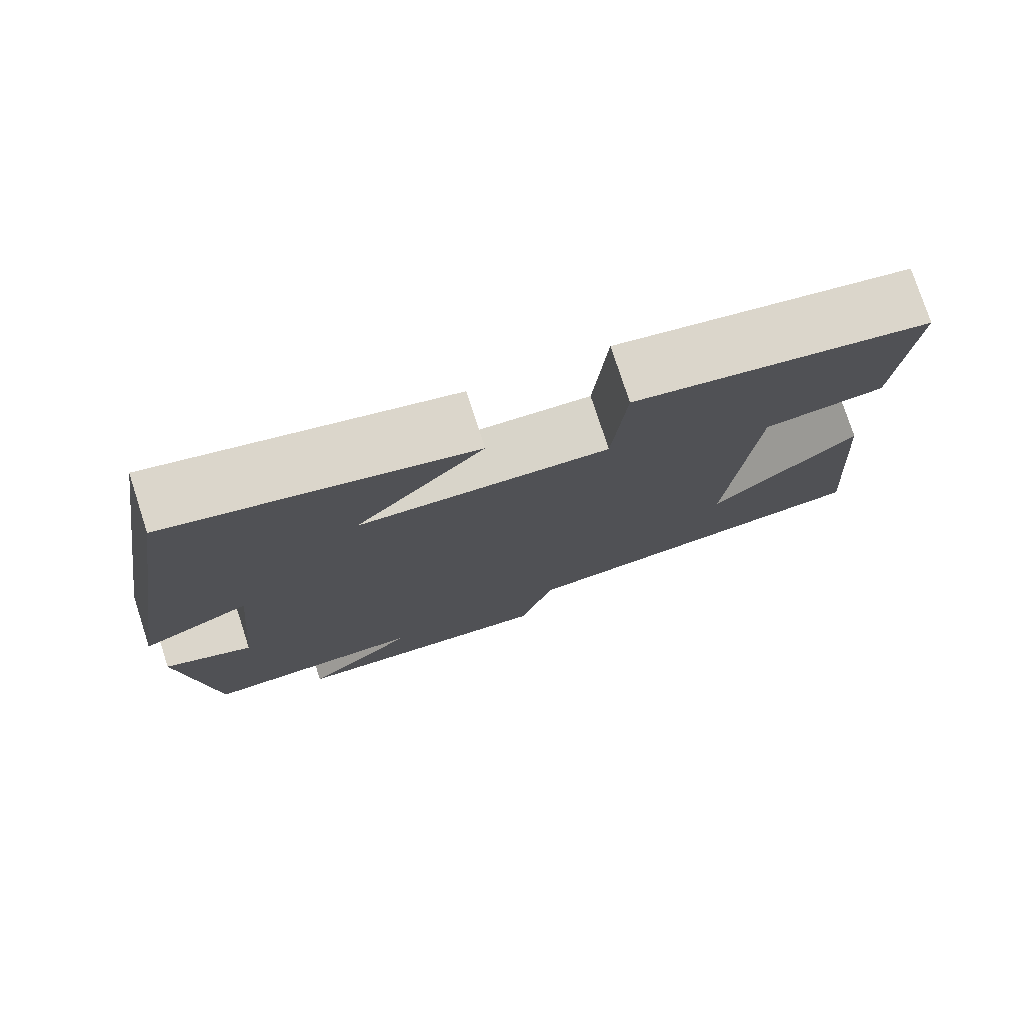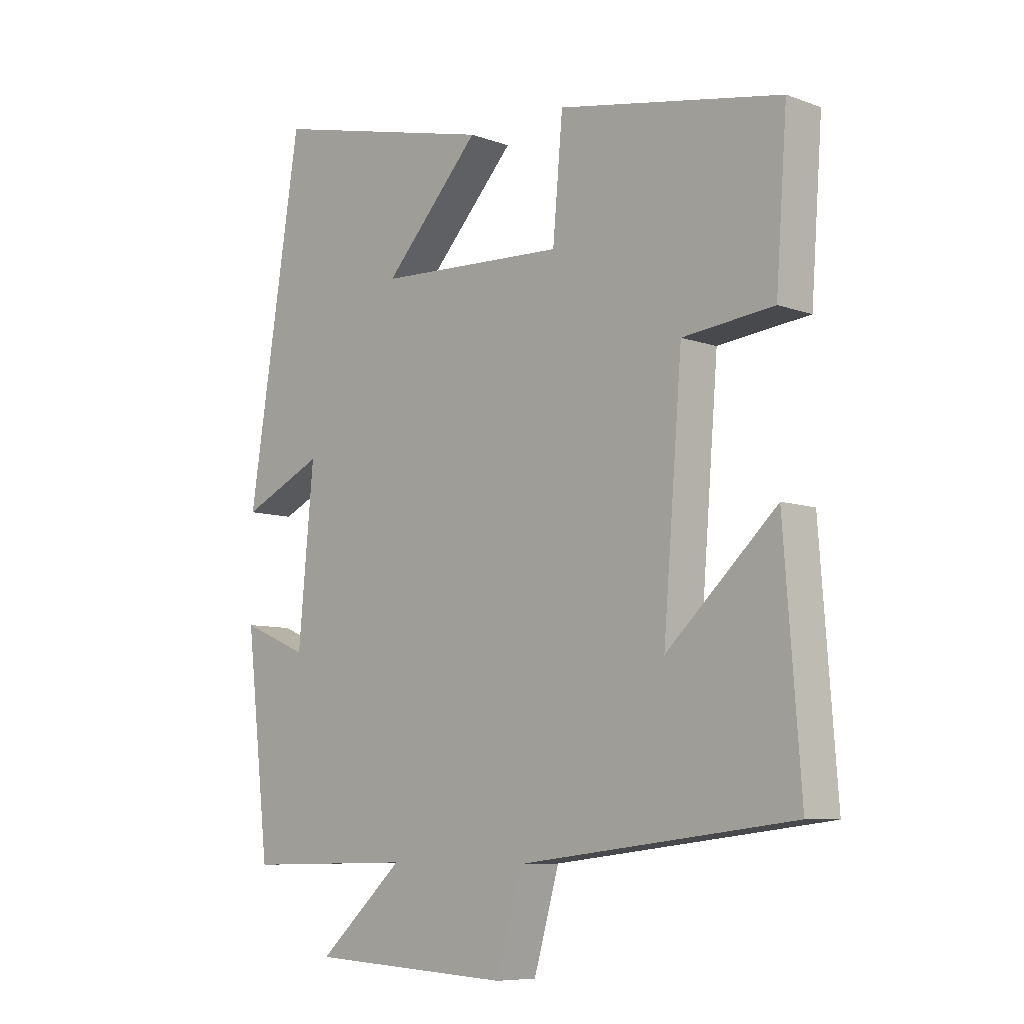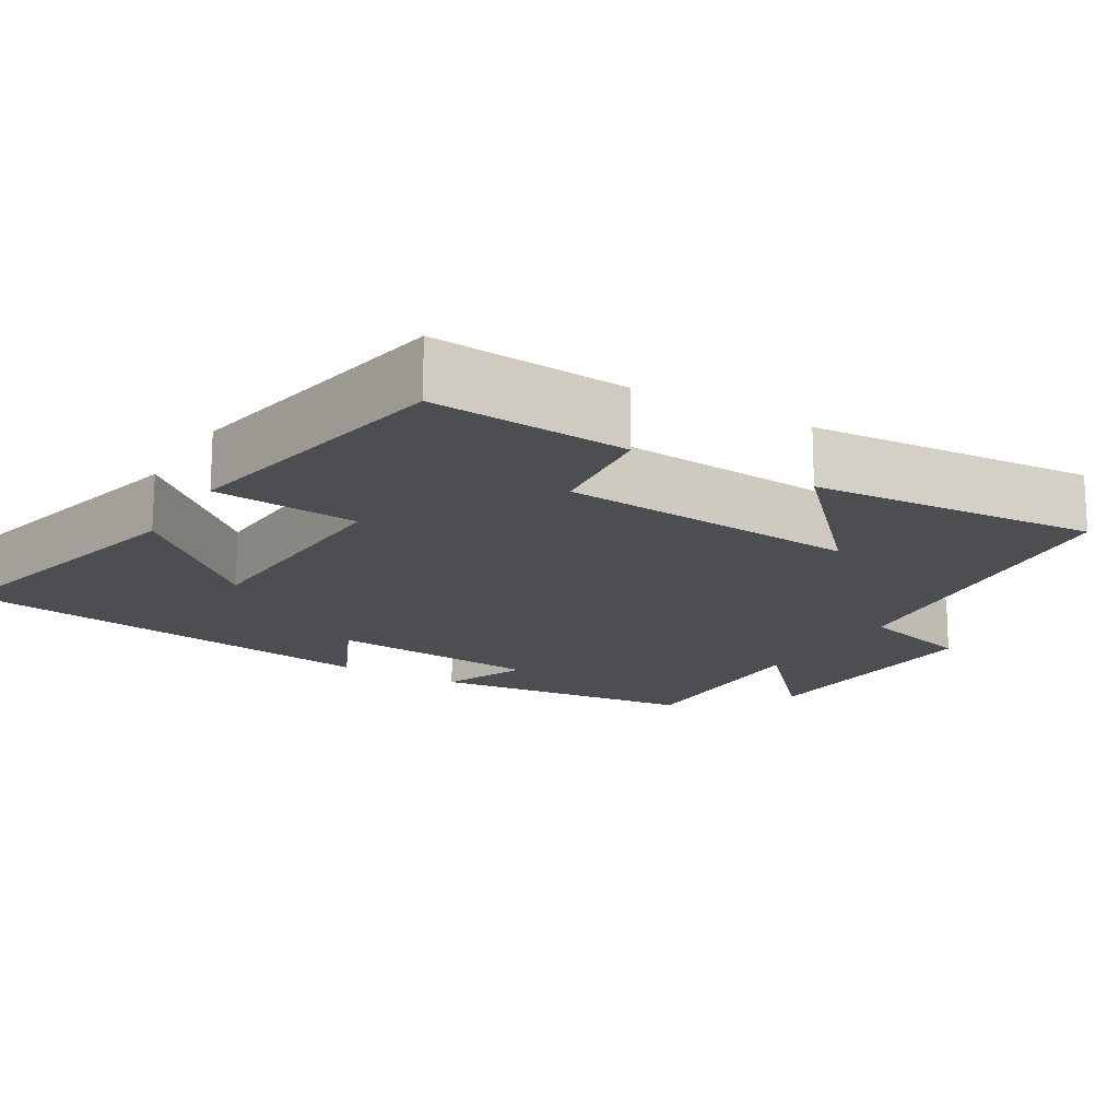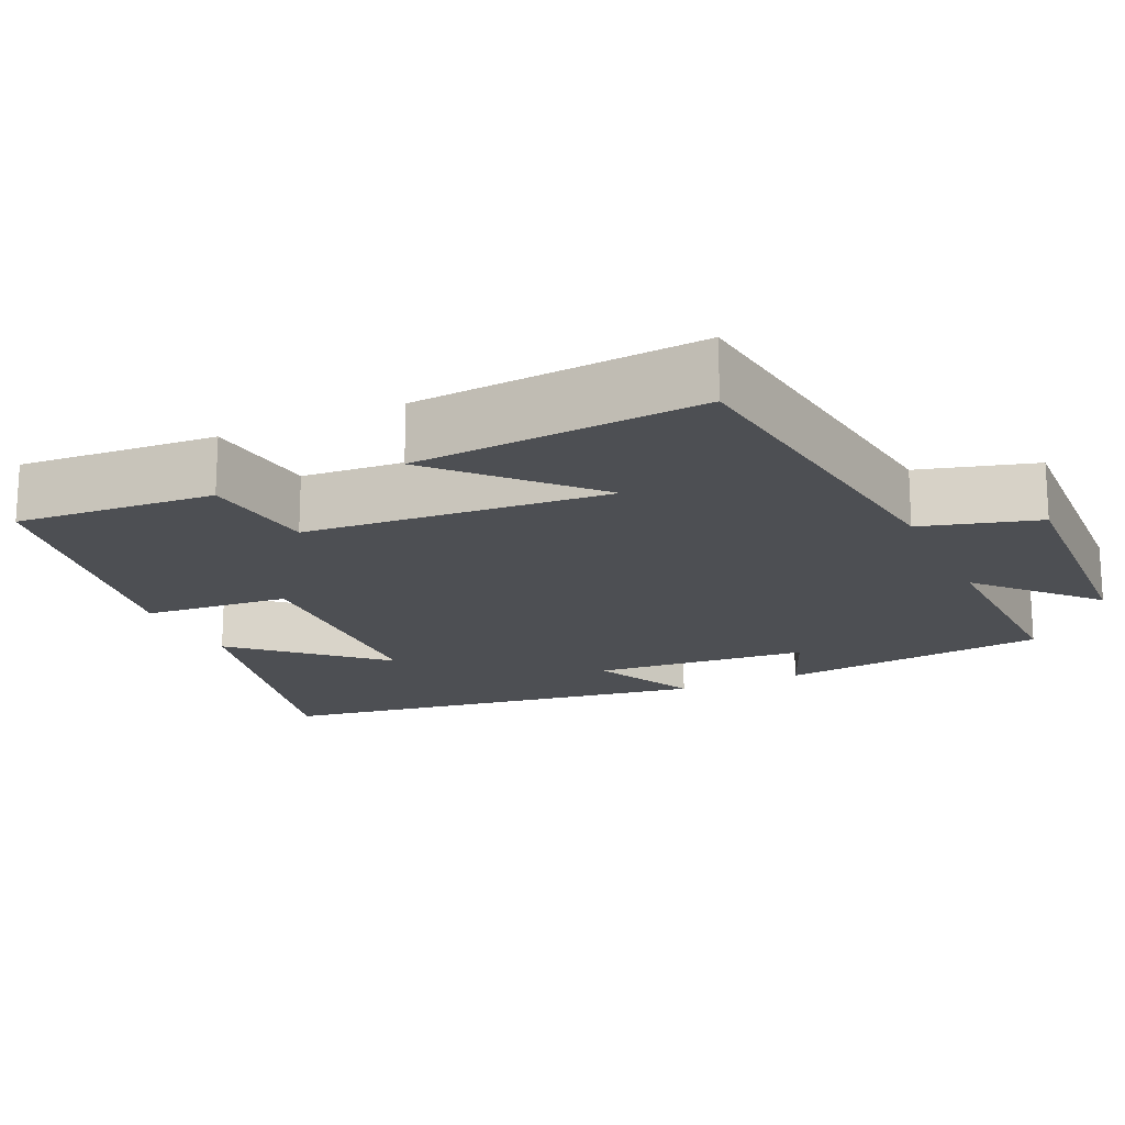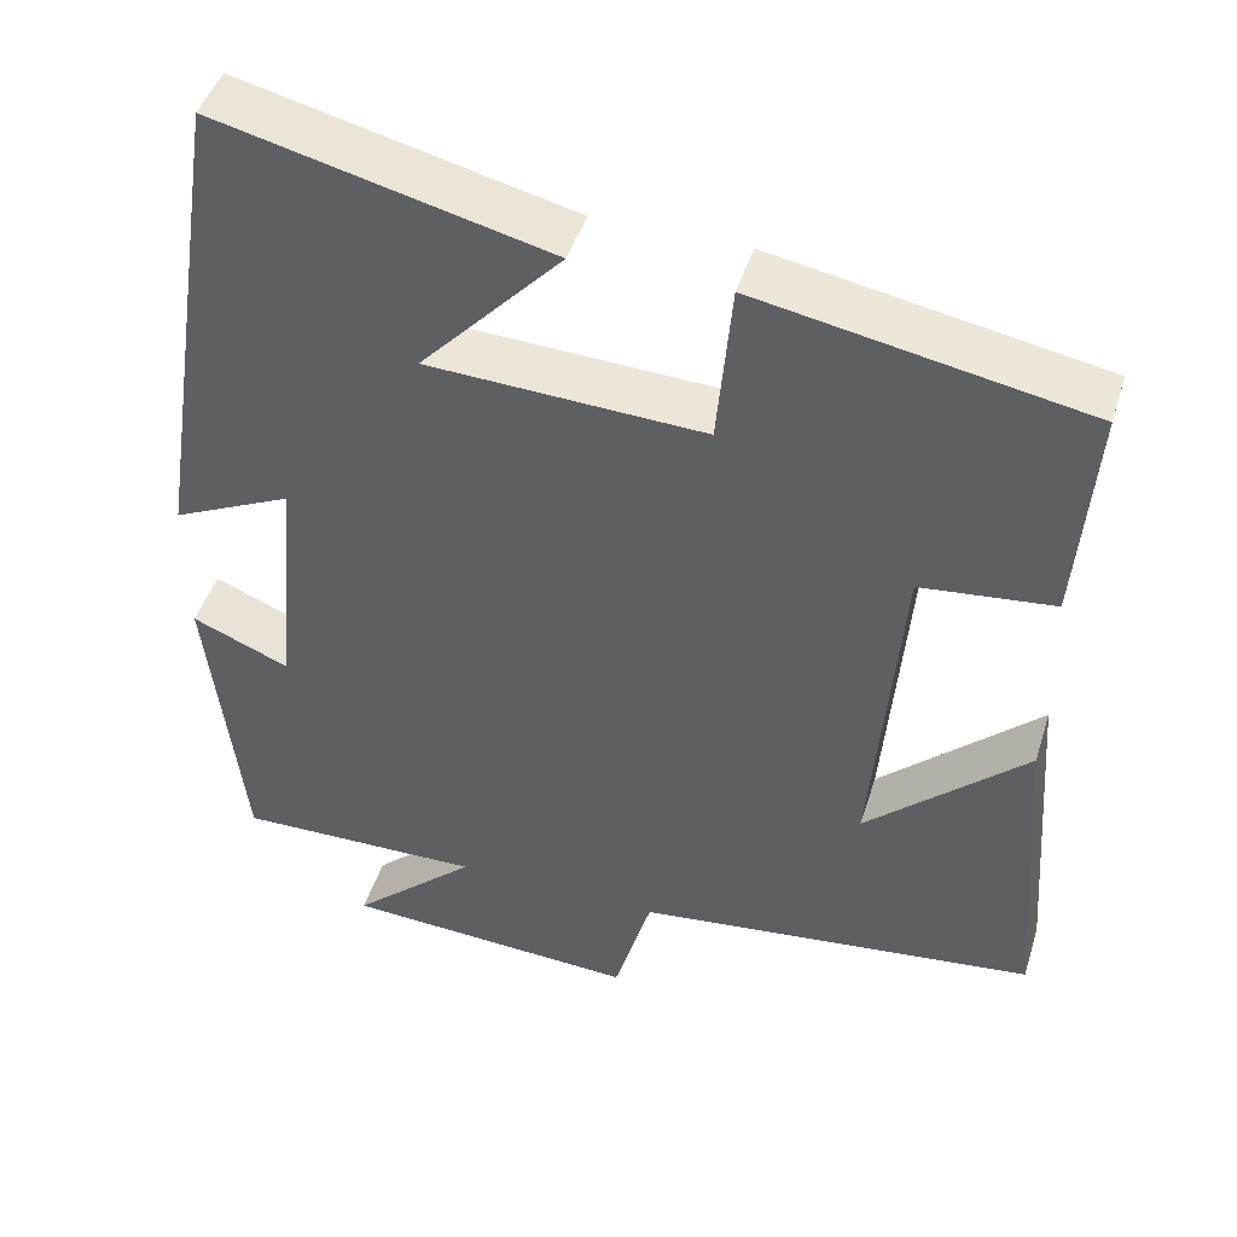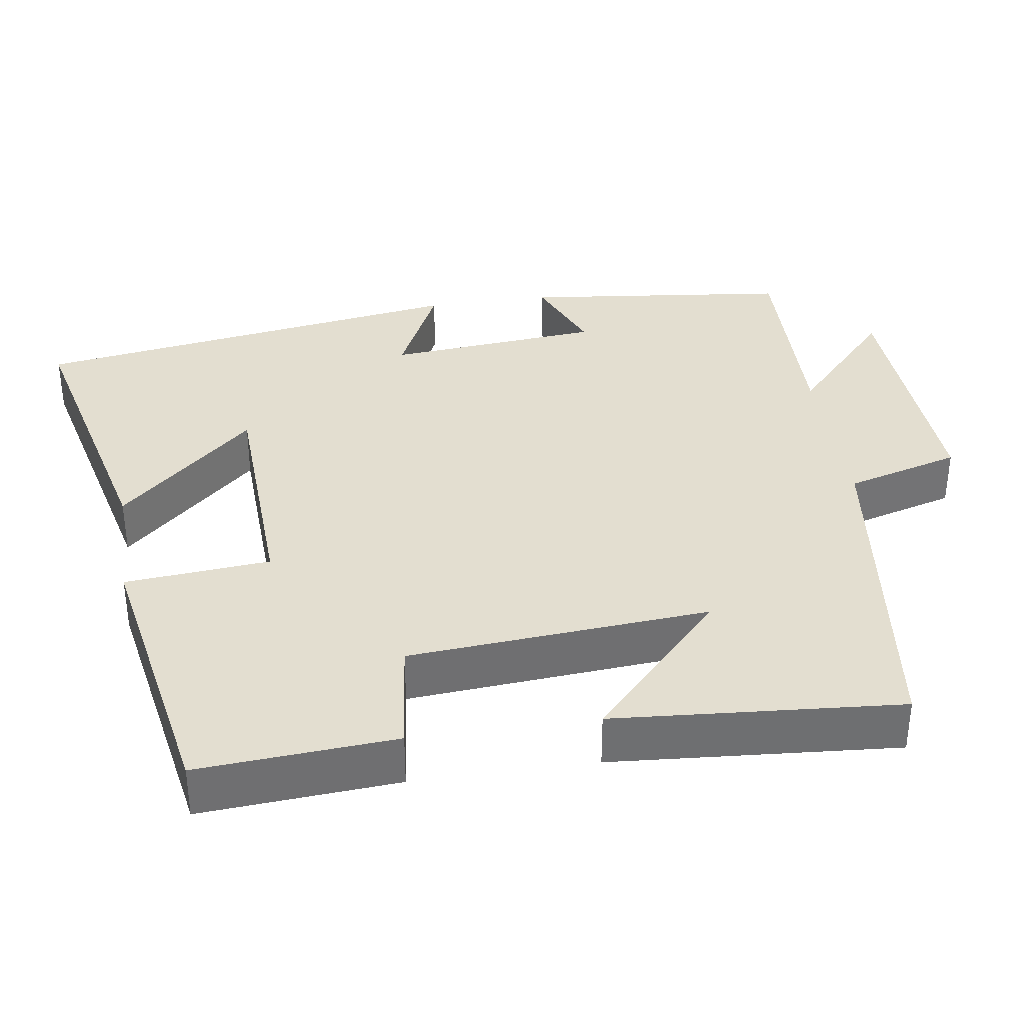
<metadata>
{"format":"obj","ext":"obj","renderer":"f3d","projection":"perspective","resolution":1024,"background":"white","views":[{"elev":77.2,"azim":-18.0,"up":"+Z"},{"elev":-7.9,"azim":44.8,"up":"+Z"},{"elev":-16.7,"azim":59.2,"up":"+Y"},{"elev":-17.8,"azim":115.0,"up":"+Y"},{"elev":46.1,"azim":17.2,"up":"+Z"},{"elev":35.7,"azim":81.6,"up":"+Y"}]}
</metadata>
<code>
v 0.519 0.07 0.431
v 0.5 0.07 0.172
v 0.347 0.07 0.155
v 0.315 0.07 -0.241
v 0.5 0.07 -0.068
v 0.528 0.07 -0.444
v 0.065 0.07 -0.5
v 0.022 0.07 -0.651
v -0.32 0.07 -0.633
v -0.175 0.07 -0.5
v -0.46 0.07 -0.506
v -0.5 0.07 -0.153
v -0.388 0.07 -0.2
v -0.362 0.07 0.082
v -0.5 0.07 0.017
v -0.41 0.07 0.592
v -0.029 0.07 0.5
v -0.192 0.07 0.323
v 0.126 0.07 0.309
v 0.143 0.07 0.5
v 0.519 0 0.431
v 0.5 0 0.172
v 0.347 0 0.155
v 0.315 0 -0.241
v 0.5 0 -0.068
v 0.528 0 -0.444
v 0.065 0 -0.5
v 0.022 0 -0.651
v -0.32 0 -0.633
v -0.175 0 -0.5
v -0.46 0 -0.506
v -0.5 0 -0.153
v -0.388 0 -0.2
v -0.362 0 0.082
v -0.5 0 0.017
v -0.41 0 0.592
v -0.029 0 0.5
v -0.192 0 0.323
v 0.126 0 0.309
v 0.143 0 0.5
f 19 20 1 2
f 18 19 2 3
f 15 16 17 18
f 14 15 18
f 13 14 18 3
f 10 11 12 13
f 10 13 3 4
f 7 8 9 10
f 7 10 4
f 4 5 6 7
f 22 21 40 39
f 23 22 39 38
f 38 37 36 35
f 38 35 34
f 23 38 34 33
f 33 32 31 30
f 24 23 33 30
f 30 29 28 27
f 24 30 27
f 27 26 25 24
f 1 21 22 2
f 2 22 23 3
f 3 23 24 4
f 4 24 25 5
f 5 25 26 6
f 6 26 27 7
f 7 27 28 8
f 8 28 29 9
f 9 29 30 10
f 10 30 31 11
f 11 31 32 12
f 12 32 33 13
f 13 33 34 14
f 14 34 35 15
f 15 35 36 16
f 16 36 37 17
f 17 37 38 18
f 18 38 39 19
f 19 39 40 20
f 20 40 21 1

</code>
